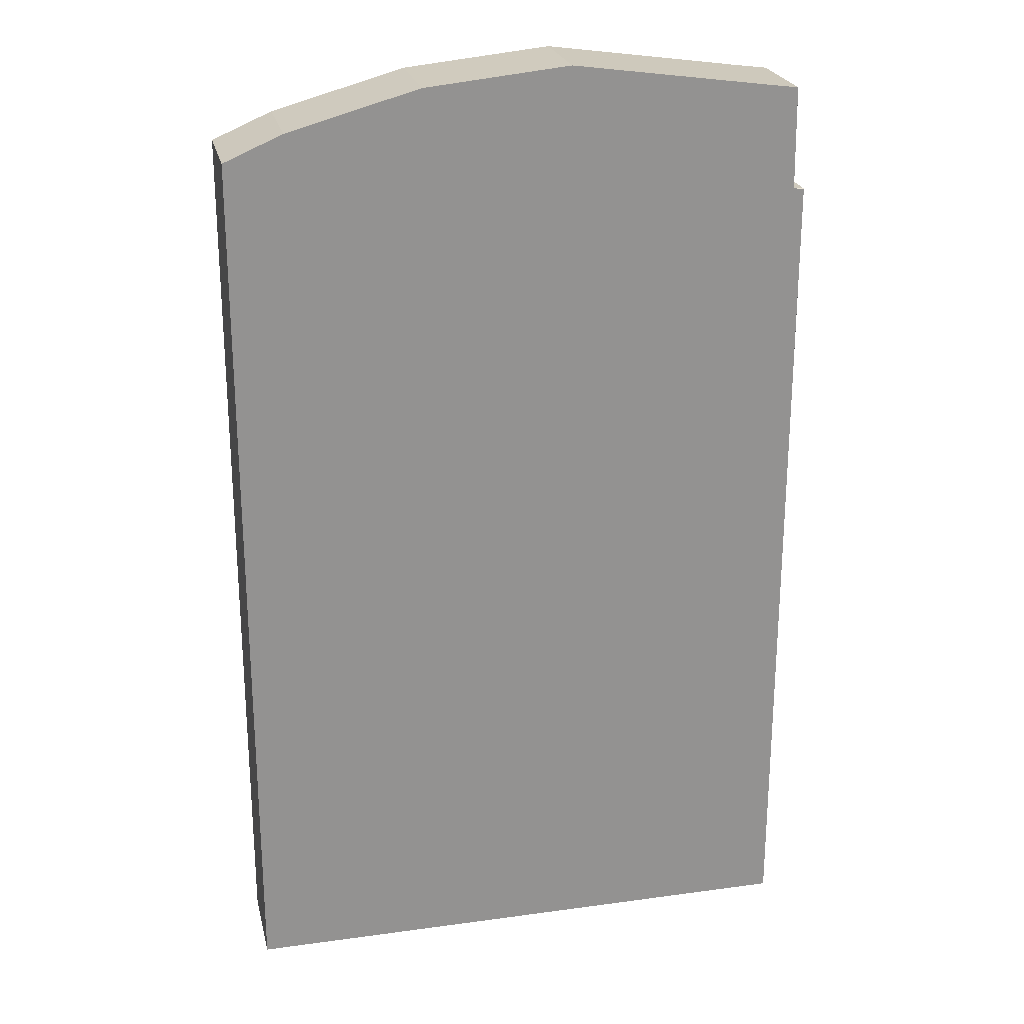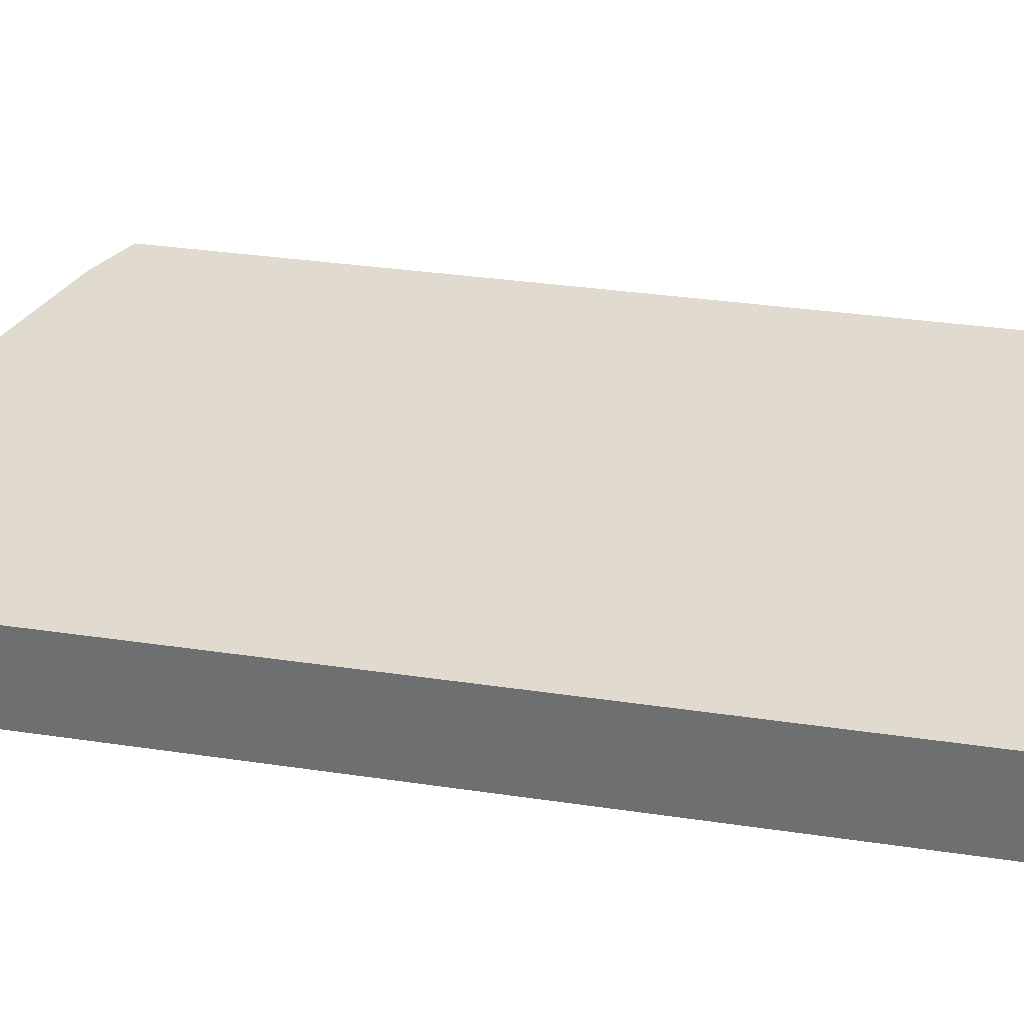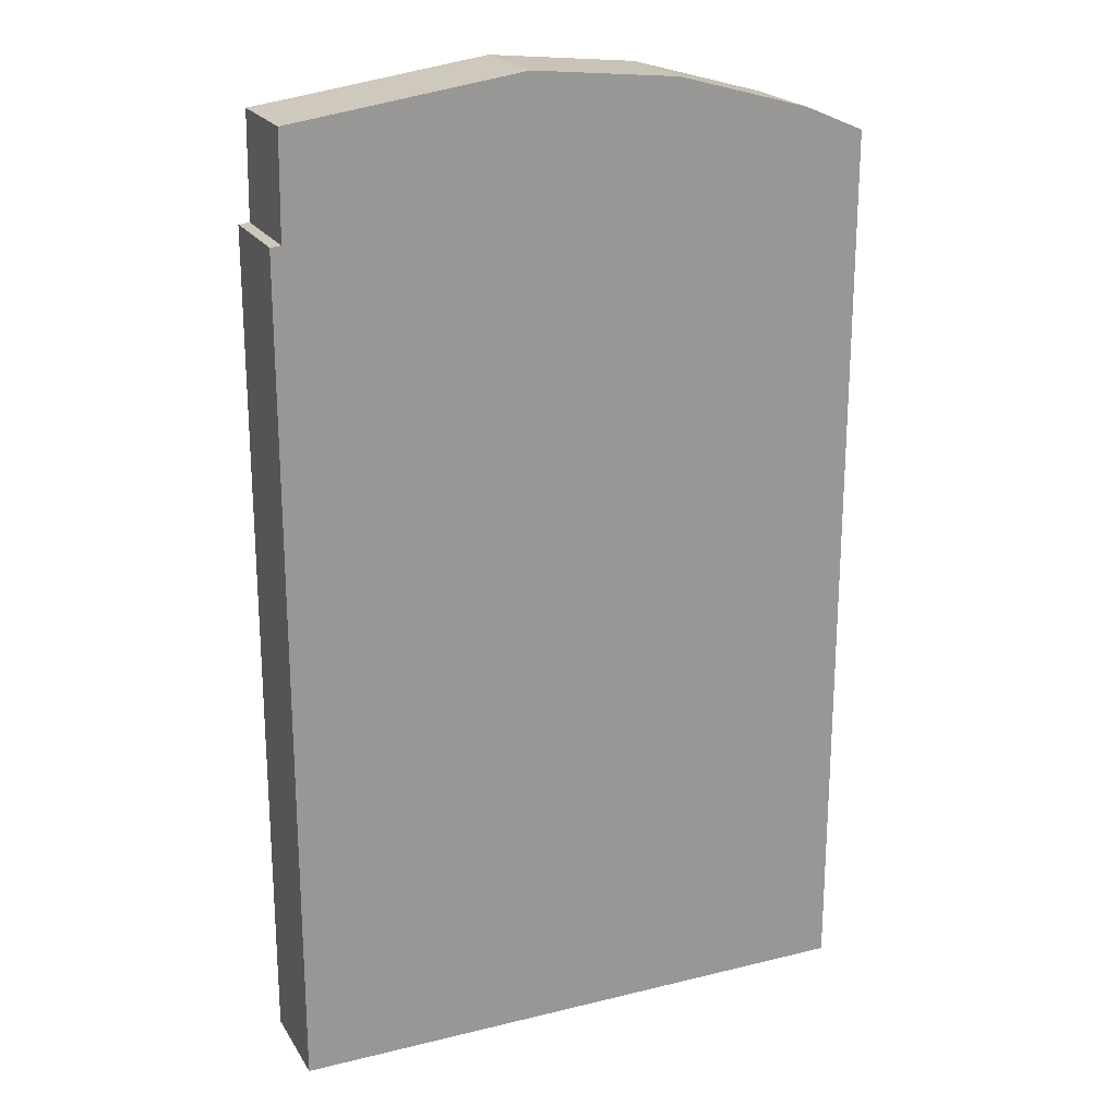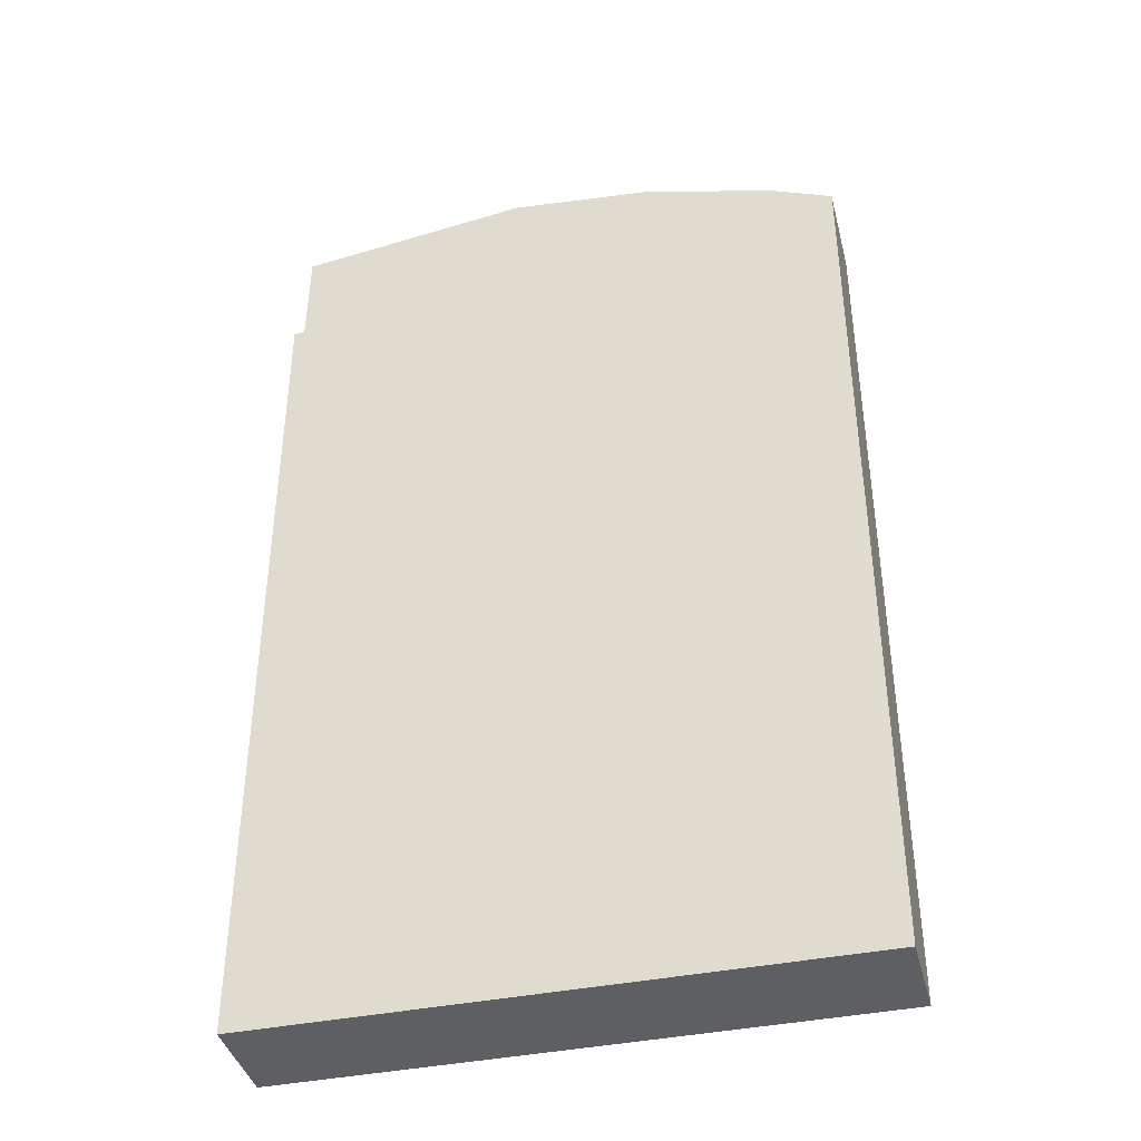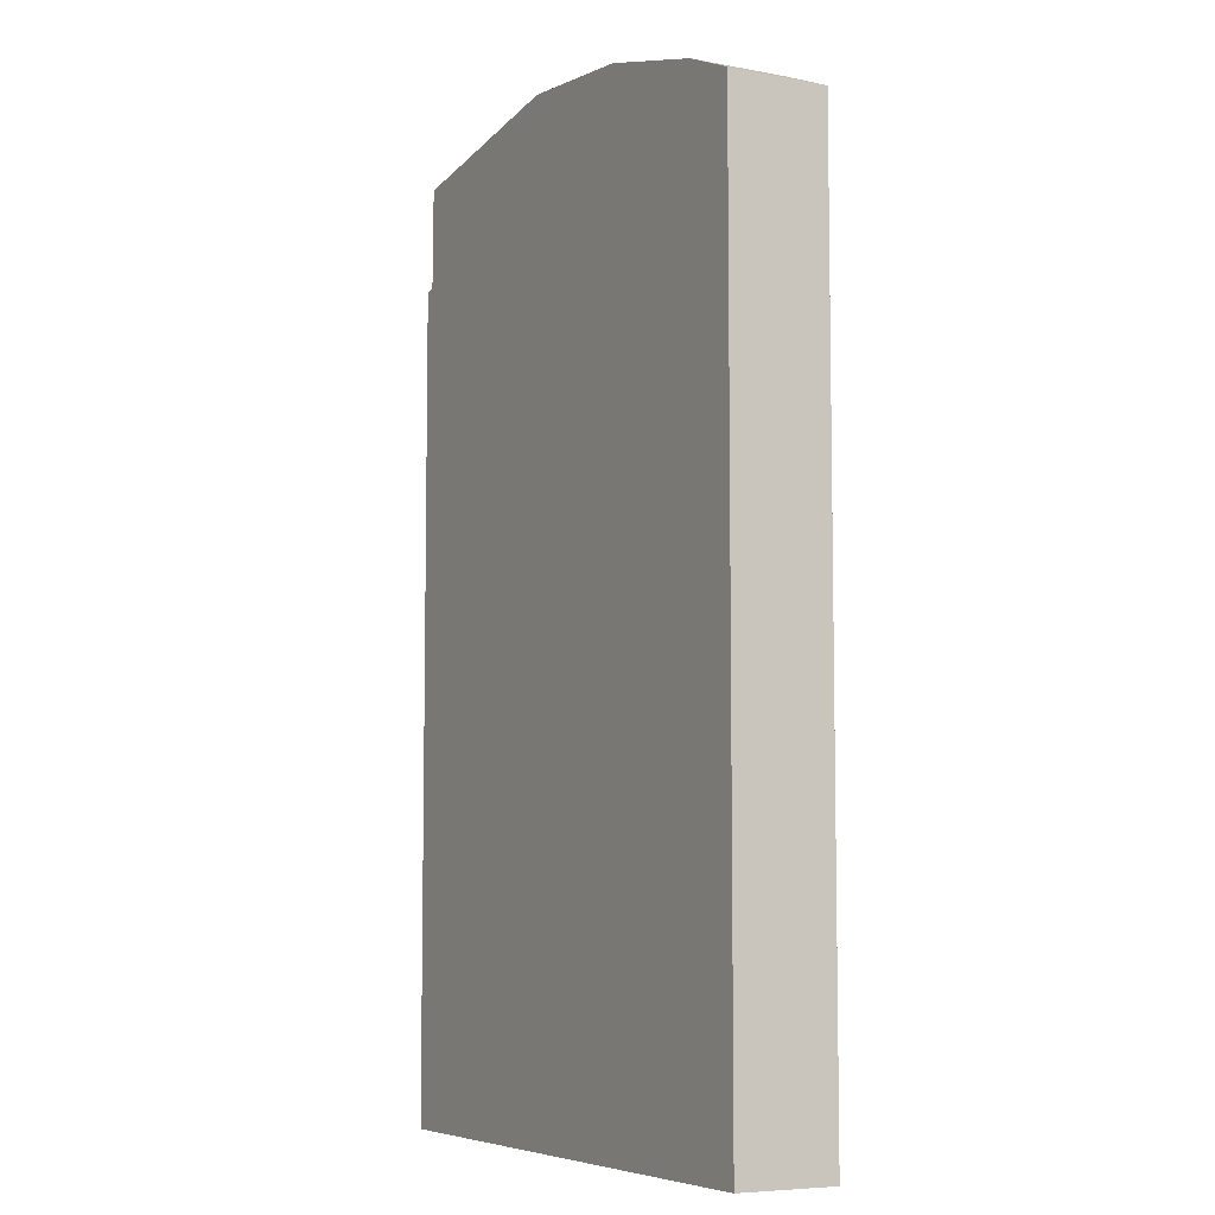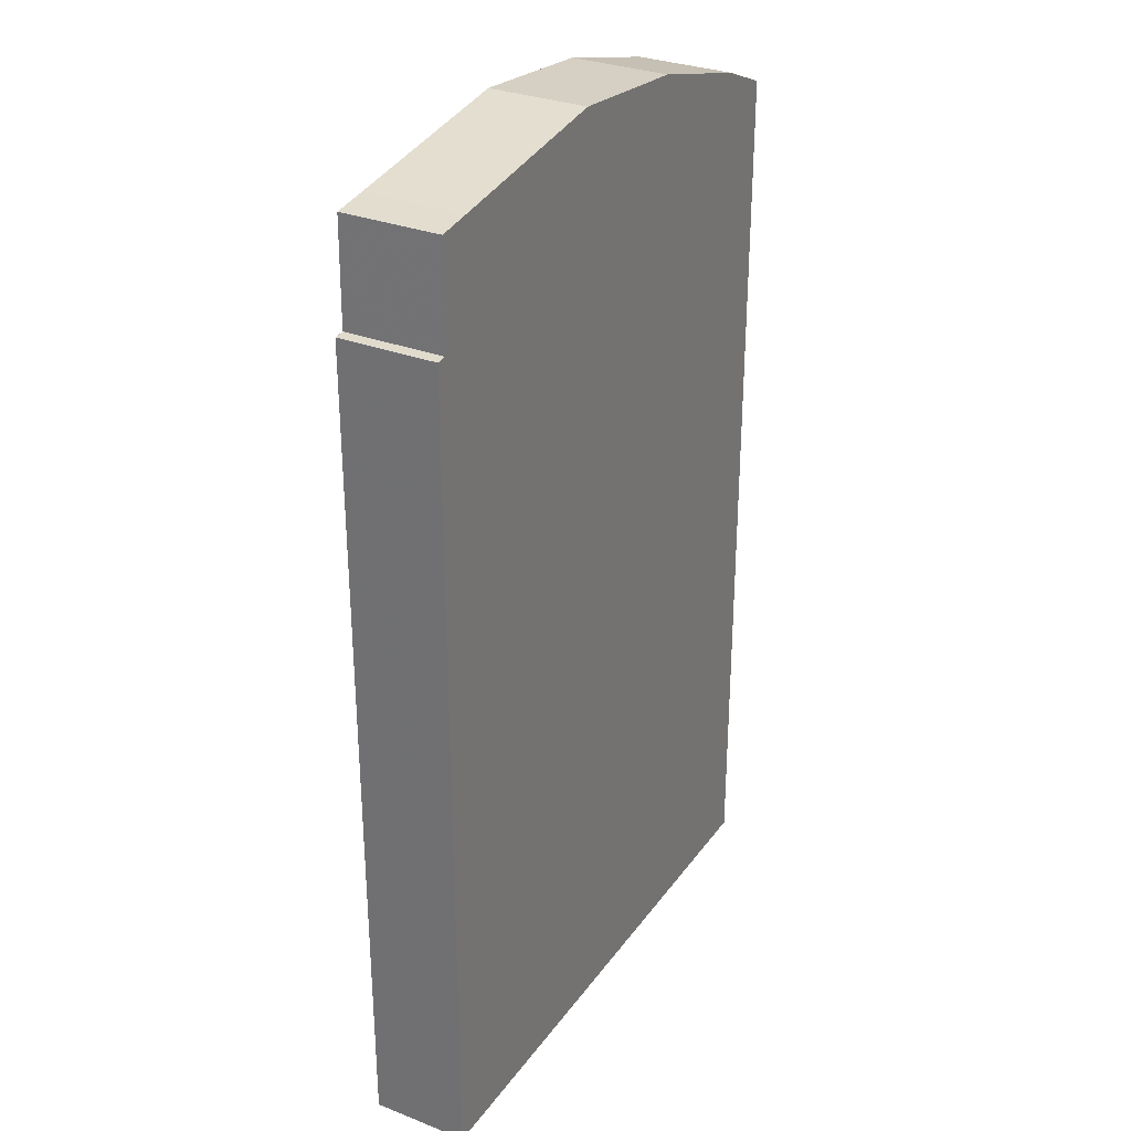
<metadata>
{"format":"obj","ext":"obj","renderer":"f3d","projection":"perspective","resolution":1024,"background":"white","views":[{"elev":23.8,"azim":167.1,"up":"+Y"},{"elev":33.5,"azim":-78.5,"up":"+Z"},{"elev":21.4,"azim":-23.5,"up":"+Y"},{"elev":-40.0,"azim":14.1,"up":"+Y"},{"elev":-6.7,"azim":61.4,"up":"+Y"},{"elev":30.6,"azim":-60.7,"up":"+Y"}]}
</metadata>
<code>
g A_2_440_B01_P08
v 512 1330 440
v 512 1330 450
v 512 1404 440
v 512 1404 450
v 512 1416 440
v 512 1416 440.1
v 512 1416 450
v 512.9 1416 440
v 513 1416 440
v 513 1416 450
v 513.2 1427 440
v 513.2 1427 450
v 516.8 1427 440
v 516.8 1427 450
v 537 1430 440
v 537 1430 450
v 552.1 1428 440
v 552.1 1428 450
v 565.8 1425 440
v 565.8 1425 450
v 572 1330 440
v 572 1330 450
v 572 1404 440
v 572 1404 450
v 572 1422 440
v 572 1422 450
f 2 4 1
f 21 2 1
f 4 3 1
f 3 21 1
f 22 4 2
f 21 22 2
f 4 7 3
f 7 5 3
f 5 9 3
f 9 23 3
f 23 21 3
f 10 7 4
f 14 10 4
f 16 14 4
f 18 16 4
f 24 18 4
f 22 24 4
f 7 6 5
f 6 8 5
f 8 9 5
f 7 10 6
f 9 8 6
f 10 9 6
f 10 12 9
f 12 11 9
f 11 13 9
f 13 15 9
f 15 17 9
f 17 25 9
f 25 23 9
f 14 12 10
f 12 14 11
f 14 13 11
f 14 16 13
f 16 15 13
f 16 18 15
f 18 17 15
f 18 20 17
f 20 19 17
f 19 25 17
f 24 20 18
f 20 26 19
f 26 25 19
f 24 26 20
f 23 22 21
f 23 24 22
f 25 24 23
f 25 26 24

</code>
